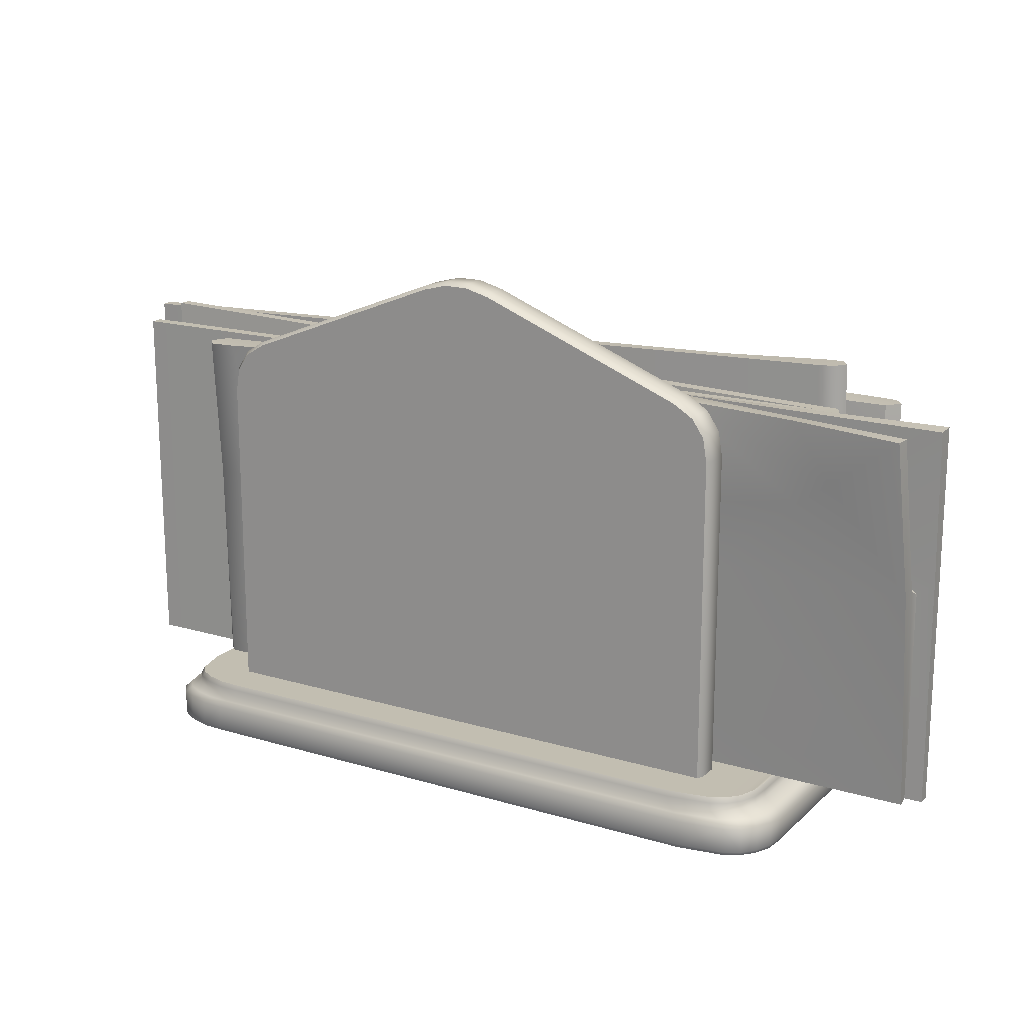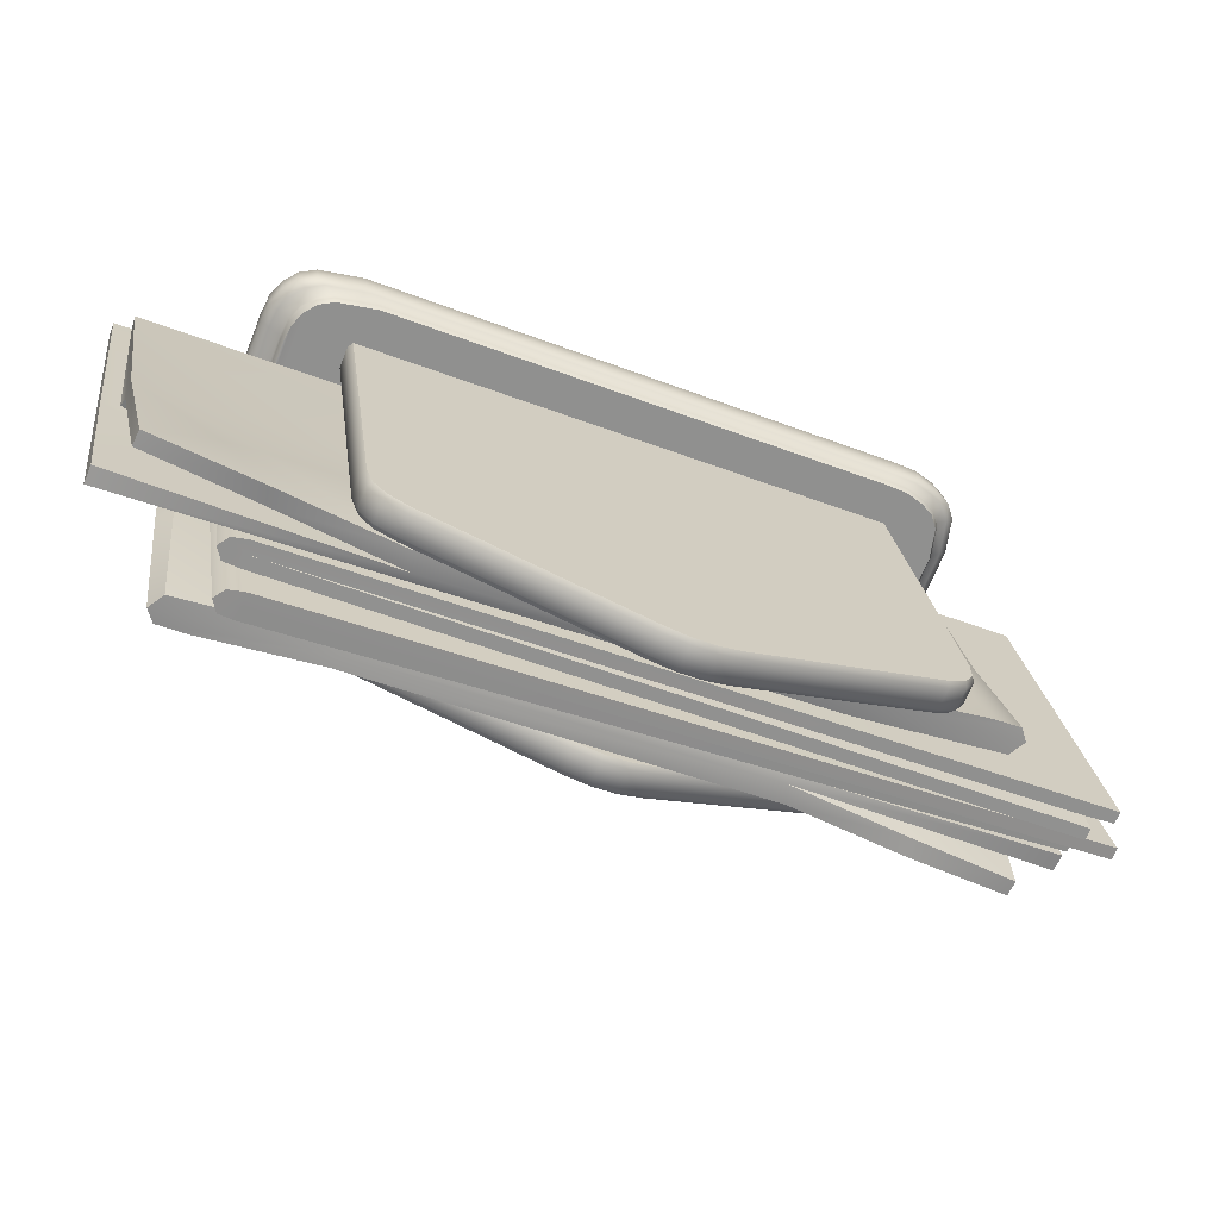
<metadata>
{"format":"obj","ext":"obj","renderer":"f3d","projection":"perspective","resolution":1024,"background":"white","views":[{"elev":17.4,"azim":8.5,"up":"+Y"},{"elev":24.7,"azim":172.6,"up":"+Z"}]}
</metadata>
<code>
o Bistro_Research_Exterior_Paris_NapkinHolder_01A___6__6127
v -1.072 1.858 6.157
v -1.024 1.896 6.177
v -1.069 1.86 6.153
v -1.01 1.94 6.175
v -0.9518 1.941 6.207
v -1.088 1.935 6.165
v -1.104 1.946 6.16
v -0.7191 1.959 6.316
v -0.7137 1.769 6.318
v -1.084 1.756 6.167
v -1.083 1.745 6.167
v -1.091 1.759 6.179
v -0.7215 1.748 6.33
v -1.106 1.748 6.174
v -0.7215 1.938 6.33
v -1.091 1.95 6.179
v -1.092 1.938 6.179
v -0.6691 1.858 6.369
v -0.717 1.896 6.35
v -0.6716 1.86 6.373
v -0.7305 1.94 6.352
v -0.7888 1.941 6.319
v -1.08 1.75 6.154
v -1.08 1.865 6.154
v -1.072 1.75 6.158
v -1.062 1.938 6.147
v -0.7069 1.959 6.321
v -0.7015 1.769 6.323
v -0.703 1.769 6.316
v -0.7084 1.959 6.313
v -1.098 1.756 6.162
v -1.101 1.756 6.168
v -1.106 1.946 6.166
v -0.7094 1.748 6.335
v -0.7108 1.748 6.328
v -0.7108 1.938 6.328
v -0.7094 1.938 6.335
v -1.109 1.748 6.18
v -1.109 1.938 6.18
v -1.106 1.938 6.174
v -0.6605 1.75 6.372
v -0.661 1.865 6.372
v -0.6689 1.75 6.369
v -0.6786 1.938 6.38
v -0.7397 1.748 6.359
v -0.7108 1.748 6.288
v -0.7083 1.748 6.279
v -0.7441 1.748 6.367
v -0.7083 1.748 6.27
v -0.75 1.748 6.373
v -0.7108 1.748 6.263
v -0.7572 1.748 6.376
v -0.7162 1.748 6.256
v -0.7654 1.748 6.377
v -0.7348 1.748 6.245
v -0.7866 1.748 6.372
v -1.041 1.748 6.269
v -0.9889 1.748 6.142
v -0.9994 1.748 6.138
v -1.051 1.748 6.264
v -1.01 1.748 6.137
v -1.059 1.748 6.258
v -1.018 1.748 6.137
v -1.065 1.748 6.251
v -1.025 1.748 6.141
v -1.067 1.748 6.244
v -1.036 1.748 6.155
v -1.065 1.748 6.226
v -1.076 1.72 6.224
v -1.045 1.72 6.149
v -1.034 1.72 6.134
v -1.079 1.72 6.243
v -1.027 1.72 6.13
v -1.076 1.72 6.251
v -1.018 1.72 6.129
v -1.07 1.72 6.258
v -1.006 1.72 6.13
v -1.061 1.72 6.265
v -0.9951 1.72 6.134
v -1.05 1.72 6.27
v -0.7804 1.72 6.38
v -0.7251 1.72 6.244
v -0.7053 1.72 6.256
v -0.7578 1.72 6.385
v -0.6995 1.72 6.263
v -0.7489 1.72 6.384
v -0.6968 1.72 6.271
v -0.7412 1.72 6.38
v -0.6967 1.72 6.28
v -0.7349 1.72 6.374
v -0.6995 1.72 6.29
v -0.7302 1.72 6.365
v -0.681 1.937 6.3
v -0.6788 1.937 6.308
v -0.68 1.861 6.316
v -0.6819 1.861 6.308
v -0.6814 1.749 6.315
v -0.6836 1.749 6.309
v -1.082 1.75 6.16
v -1.069 1.749 6.165
v -1.07 1.749 6.152
v -0.706 1.749 6.3
v -0.6868 1.749 6.321
v -1.082 1.941 6.161
v -1.079 1.941 6.153
v -0.713 1.959 6.324
v -0.7075 1.769 6.326
v -0.7208 1.959 6.322
v -0.7154 1.769 6.325
v -1.081 1.745 6.161
v -0.7101 1.769 6.312
v -0.7081 1.769 6.32
v -1.06 1.937 6.226
v -1.062 1.937 6.219
v -1.061 1.861 6.21
v -1.059 1.861 6.218
v -1.059 1.749 6.211
v -1.057 1.749 6.217
v -0.6584 1.75 6.367
v -0.6715 1.749 6.361
v -0.6706 1.749 6.375
v -1.035 1.749 6.226
v -1.054 1.749 6.206
v -0.6585 1.941 6.366
v -0.662 1.941 6.374
v -1.008 1.94 6.165
v -1.058 1.938 6.139
v -0.9521 1.941 6.196
v -0.7528 1.94 6.277
v -0.9514 1.94 6.212
v -0.757 1.939 6.282
v -0.6954 1.937 6.295
v -0.7596 1.938 6.289
v -0.6867 1.937 6.313
v -1.086 1.935 6.159
v -0.7154 1.748 6.338
v -0.7154 1.938 6.338
v -0.7232 1.748 6.337
v -0.7232 1.938 6.337
v -1.089 1.95 6.173
v -1.089 1.759 6.173
v -0.7179 1.938 6.324
v -0.716 1.938 6.332
v -0.7323 1.94 6.361
v -0.6822 1.938 6.387
v -0.7885 1.941 6.33
v -0.9878 1.94 6.25
v -0.7892 1.94 6.314
v -0.9836 1.939 6.244
v -1.045 1.937 6.232
v -0.981 1.938 6.238
v -1.054 1.937 6.213
v -0.6885 1.86 6.319
v -1.066 1.86 6.145
v -0.7155 1.959 6.31
v -0.7135 1.959 6.318
v -0.7179 1.748 6.324
v -0.716 1.748 6.332
v -1.052 1.86 6.207
v -0.6748 1.86 6.382
v -1.003 1.871 6.157
v -1.003 1.748 6.157
v -1.005 1.748 6.159
v -1.005 1.871 6.159
v -1.001 1.883 6.158
v -1.01 1.748 6.169
v -1.003 1.884 6.16
v -0.995 1.892 6.16
v -1.01 1.871 6.169
v -1.009 1.748 6.173
v -1.009 1.871 6.173
v -0.9972 1.893 6.162
v -1.007 1.884 6.17
v -1.007 1.883 6.173
v -0.9854 1.898 6.164
v -1.001 1.893 6.173
v -1.001 1.892 6.176
v -0.9871 1.9 6.166
v -0.8868 1.94 6.204
v -0.9914 1.9 6.177
v -0.9916 1.898 6.18
v -0.8883 1.942 6.207
v -0.875 1.944 6.209
v -0.8926 1.942 6.217
v -0.893 1.94 6.22
v -0.8763 1.945 6.211
v -0.8634 1.944 6.214
v -0.8805 1.945 6.222
v -0.8813 1.944 6.224
v -0.8642 1.945 6.216
v -0.8516 1.94 6.219
v -0.8684 1.945 6.227
v -0.8696 1.944 6.229
v -0.8521 1.942 6.221
v -0.7531 1.898 6.259
v -0.8563 1.942 6.232
v -0.8579 1.94 6.234
v -0.7533 1.9 6.261
v -0.7435 1.892 6.263
v -0.7575 1.9 6.272
v -0.7593 1.898 6.274
v -0.7432 1.893 6.266
v -0.7378 1.883 6.265
v -0.7475 1.893 6.276
v -0.7497 1.892 6.278
v -0.7372 1.884 6.268
v -0.7359 1.871 6.266
v -0.7414 1.884 6.278
v -0.7441 1.883 6.28
v -0.7352 1.871 6.269
v -0.7352 1.748 6.269
v -0.7359 1.748 6.266
v -0.7394 1.748 6.279
v -0.7394 1.871 6.279
v -0.7422 1.871 6.281
v -0.7422 1.748 6.281
v -1.033 1.916 6.233
v -1.033 1.748 6.233
v -1.036 1.748 6.235
v -1.036 1.916 6.235
v -1.031 1.928 6.234
v -1.04 1.748 6.245
v -1.034 1.929 6.235
v -1.026 1.937 6.236
v -1.04 1.916 6.245
v -1.04 1.748 6.248
v -1.04 1.916 6.248
v -1.028 1.939 6.238
v -1.038 1.929 6.246
v -1.038 1.928 6.249
v -1.016 1.944 6.24
v -1.032 1.939 6.248
v -1.032 1.937 6.251
v -1.018 1.945 6.242
v -0.9176 1.985 6.28
v -1.022 1.945 6.252
v -1.022 1.944 6.255
v -0.9191 1.987 6.282
v -0.9058 1.989 6.285
v -0.9234 1.987 6.293
v -0.9238 1.985 6.295
v -0.907 1.991 6.287
v -0.8942 1.989 6.289
v -0.9113 1.991 6.298
v -0.9121 1.989 6.3
v -0.895 1.991 6.292
v -0.8824 1.985 6.294
v -0.8992 1.991 6.302
v -0.9004 1.989 6.305
v -0.8829 1.987 6.297
v -0.7839 1.944 6.334
v -0.8871 1.987 6.307
v -0.8887 1.985 6.31
v -0.7841 1.945 6.337
v -0.7742 1.937 6.338
v -0.7883 1.945 6.348
v -0.7901 1.944 6.35
v -0.774 1.939 6.341
v -0.7686 1.928 6.341
v -0.7783 1.939 6.352
v -0.7805 1.937 6.354
v -0.768 1.929 6.344
v -0.7667 1.916 6.341
v -0.7722 1.929 6.354
v -0.7749 1.928 6.356
v -0.766 1.916 6.345
v -0.766 1.748 6.345
v -0.7667 1.748 6.341
v -0.7702 1.748 6.355
v -0.7702 1.916 6.355
v -0.7729 1.916 6.357
v -0.7729 1.748 6.357
v -0.7005 1.859 6.301
v -0.9698 1.86 6.186
v -1.012 1.898 6.166
v -1.028 1.912 6.155
v -1.04 1.859 6.226
v -0.7708 1.86 6.341
v -0.729 1.898 6.36
v -0.7131 1.912 6.371
v -0.8692 1.748 6.211
v -0.8755 1.748 6.227
v -0.9 1.748 6.287
v -0.9062 1.748 6.302
v -0.6987 1.722 6.262
v -0.6959 1.722 6.271
v -0.6987 1.735 6.262
v -0.6959 1.735 6.271
v -0.7002 1.738 6.271
v -0.7046 1.722 6.255
v -0.7029 1.738 6.262
v -0.7063 1.741 6.27
v -0.7046 1.735 6.255
v -0.7247 1.722 6.243
v -0.7089 1.741 6.262
v -0.7068 1.745 6.27
v -0.9948 1.722 6.133
v -0.7247 1.735 6.243
v -0.9948 1.735 6.133
v -1.006 1.722 6.129
v -0.9924 1.738 6.136
v -1.018 1.722 6.128
v -0.7283 1.738 6.243
v -0.7087 1.738 6.255
v -0.7145 1.741 6.255
v -0.989 1.741 6.14
v -0.7094 1.745 6.262
v -0.715 1.745 6.255
v -0.7335 1.741 6.244
v -0.734 1.745 6.244
v -0.9887 1.745 6.14
v -0.9994 1.745 6.136
v -0.9998 1.741 6.136
v -1.01 1.745 6.135
v -1.004 1.738 6.132
v -1.011 1.741 6.135
v -1.019 1.745 6.136
v -1.006 1.735 6.129
v -1.026 1.745 6.14
v -1.018 1.735 6.128
v -1.015 1.738 6.131
v -1.019 1.741 6.136
v -1.024 1.738 6.132
v -1.027 1.741 6.14
v -1.037 1.745 6.155
v -1.066 1.745 6.226
v -1.038 1.741 6.154
v -1.032 1.738 6.136
v -1.067 1.741 6.226
v -1.027 1.735 6.129
v -1.043 1.738 6.151
v -1.035 1.735 6.133
v -1.027 1.722 6.129
v -1.035 1.722 6.133
v -1.046 1.735 6.148
v -1.046 1.722 6.148
v -1.073 1.738 6.225
v -1.077 1.735 6.224
v -1.077 1.722 6.224
v -1.075 1.738 6.243
v -1.08 1.722 6.243
v -1.08 1.735 6.243
v -1.077 1.722 6.252
v -1.077 1.735 6.252
v -1.069 1.741 6.244
v -1.073 1.738 6.252
v -1.071 1.735 6.259
v -1.071 1.722 6.259
v -1.062 1.722 6.266
v -1.067 1.738 6.259
v -1.051 1.722 6.271
v -1.062 1.735 6.266
v -1.051 1.735 6.271
v -0.7807 1.722 6.381
v -0.7807 1.735 6.381
v -1.058 1.738 6.265
v -0.7578 1.722 6.386
v -0.7578 1.735 6.386
v -0.7486 1.722 6.385
v -0.7607 1.738 6.383
v -0.7407 1.722 6.381
v -0.7831 1.738 6.378
v -0.7341 1.722 6.374
v -0.7407 1.735 6.381
v -0.7486 1.735 6.385
v -0.7517 1.738 6.382
v -0.744 1.738 6.378
v -0.7341 1.735 6.374
v -0.7294 1.722 6.365
v -0.7294 1.735 6.365
v -0.7375 1.738 6.372
v -0.6986 1.722 6.29
v -0.7329 1.738 6.363
v -0.6958 1.722 6.28
v -0.6958 1.735 6.28
v -0.6986 1.735 6.29
v -0.7001 1.738 6.28
v -0.7028 1.738 6.289
v -0.7062 1.741 6.279
v -0.7088 1.741 6.288
v -0.7067 1.745 6.279
v -0.7093 1.745 6.288
v -0.738 1.741 6.36
v -0.7384 1.745 6.359
v -0.7424 1.741 6.368
v -0.7428 1.745 6.368
v -0.7487 1.741 6.374
v -0.749 1.745 6.374
v -0.7562 1.741 6.378
v -0.7565 1.745 6.378
v -0.7648 1.741 6.379
v -0.7652 1.745 6.379
v -0.7865 1.741 6.374
v -0.7868 1.745 6.374
v -1.047 1.738 6.27
v -1.042 1.741 6.27
v -1.042 1.745 6.27
v -1.052 1.745 6.265
v -1.052 1.741 6.265
v -1.06 1.745 6.258
v -1.061 1.741 6.258
v -1.066 1.745 6.252
v -1.067 1.741 6.252
v -1.069 1.745 6.244
f 1 2 3
f 4 2 5
f 6 7 8
f 9 10 11
f 12 13 14
f 15 16 17
f 18 19 20
f 21 19 22
f 23 24 1
f 1 25 23
f 26 3 2
f 2 4 26
f 27 28 29
f 29 30 27
f 7 31 32
f 32 33 7
f 31 7 6
f 6 10 31
f 34 35 36
f 36 37 34
f 14 38 39
f 39 40 14
f 40 17 12
f 12 14 40
f 41 42 18
f 18 43 41
f 44 20 19
f 19 21 44
f 45 46 47
f 47 48 45
f 48 47 49
f 49 50 48
f 50 49 51
f 51 52 50
f 52 51 53
f 53 54 52
f 54 53 55
f 55 56 54
f 57 56 55
f 55 58 57
f 57 58 59
f 59 60 57
f 60 59 61
f 61 62 60
f 62 61 63
f 63 64 62
f 64 63 65
f 65 66 64
f 66 65 67
f 67 68 66
f 69 70 71
f 71 72 69
f 72 71 73
f 73 74 72
f 74 73 75
f 75 76 74
f 76 75 77
f 77 78 76
f 78 77 79
f 79 80 78
f 81 80 79
f 79 82 81
f 81 82 83
f 83 84 81
f 84 83 85
f 85 86 84
f 86 85 87
f 87 88 86
f 88 87 89
f 89 90 88
f 90 89 91
f 91 92 90
f 93 94 95
f 95 96 93
f 96 95 97
f 97 98 96
f 99 23 25
f 25 100 99
f 100 25 101
f 101 102 100
f 102 103 100
f 103 102 98
f 98 97 103
f 104 105 24
f 99 104 24
f 24 23 99
f 105 5 2
f 2 24 105
f 1 24 2
f 28 27 106
f 106 107 28
f 107 106 108
f 108 109 107
f 109 108 33
f 33 32 109
f 31 10 32
f 32 10 9
f 9 109 32
f 107 109 9
f 9 11 110
f 110 111 9
f 9 112 107
f 112 9 111
f 112 28 107
f 111 29 112
f 112 29 28
f 113 114 115
f 115 116 113
f 116 115 117
f 117 118 116
f 119 41 43
f 43 120 119
f 120 43 121
f 121 122 120
f 122 123 120
f 123 122 118
f 118 117 123
f 124 125 42
f 119 124 42
f 42 41 119
f 125 22 19
f 19 42 125
f 18 42 19
f 126 127 26
f 26 4 126
f 128 126 4
f 4 5 128
f 129 128 5
f 5 105 104
f 104 130 5
f 5 131 129
f 131 5 130
f 131 132 129
f 130 133 131
f 131 93 132
f 131 133 134
f 131 94 93
f 134 94 131
f 110 11 10
f 110 10 6
f 110 6 135
f 136 34 37
f 37 137 136
f 138 136 137
f 137 139 138
f 38 138 139
f 139 39 38
f 140 141 12
f 140 12 17
f 140 17 16
f 40 39 17
f 15 17 39
f 39 139 15
f 15 139 137
f 140 16 15
f 15 142 140
f 137 143 15
f 142 15 143
f 143 137 37
f 143 36 142
f 143 37 36
f 144 145 44
f 44 21 144
f 146 144 21
f 21 22 146
f 147 146 22
f 22 125 124
f 124 148 22
f 22 149 147
f 149 22 148
f 149 150 147
f 148 151 149
f 149 113 150
f 149 151 152
f 149 114 113
f 152 114 149
f 99 100 104
f 130 104 100
f 130 100 153
f 100 103 153
f 153 133 130
f 153 134 133
f 26 127 154
f 154 3 26
f 25 3 154
f 1 3 25
f 154 101 25
f 95 94 134
f 134 153 95
f 95 153 103
f 103 97 95
f 111 110 135
f 135 155 111
f 111 155 30
f 30 29 111
f 7 33 108
f 108 8 7
f 135 6 8
f 8 155 135
f 156 8 108
f 155 8 156
f 108 106 156
f 156 30 155
f 27 156 106
f 30 156 27
f 141 140 142
f 142 157 141
f 35 157 142
f 142 36 35
f 138 38 14
f 14 13 138
f 13 12 141
f 141 157 13
f 138 13 158
f 158 13 157
f 158 136 138
f 157 35 158
f 34 136 158
f 35 34 158
f 119 120 124
f 148 124 120
f 148 120 159
f 120 123 159
f 159 151 148
f 159 152 151
f 44 145 160
f 160 20 44
f 43 20 160
f 18 20 43
f 160 121 43
f 115 114 152
f 152 159 115
f 115 159 123
f 123 117 115
f 161 162 163
f 163 164 161
f 165 161 164
f 164 163 166
f 164 167 165
f 168 165 167
f 166 169 164
f 167 164 169
f 166 170 171
f 171 169 166
f 167 172 168
f 173 169 171
f 169 173 167
f 172 167 173
f 171 174 173
f 175 168 172
f 176 173 174
f 173 176 172
f 174 177 176
f 172 178 175
f 178 172 176
f 179 175 178
f 180 176 177
f 176 180 178
f 177 181 180
f 178 182 179
f 182 178 180
f 183 179 182
f 184 180 181
f 180 184 182
f 181 185 184
f 182 186 183
f 186 182 184
f 187 183 186
f 188 184 185
f 184 188 186
f 185 189 188
f 186 190 187
f 190 186 188
f 191 187 190
f 192 188 189
f 188 192 190
f 189 193 192
f 190 194 191
f 194 190 192
f 195 191 194
f 196 192 193
f 192 196 194
f 193 197 196
f 194 198 195
f 198 194 196
f 199 195 198
f 200 196 197
f 196 200 198
f 197 201 200
f 198 202 199
f 202 198 200
f 203 199 202
f 204 200 201
f 200 204 202
f 201 205 204
f 202 206 203
f 206 202 204
f 207 203 206
f 208 204 205
f 204 208 206
f 205 209 208
f 206 210 207
f 210 206 208
f 211 212 207
f 207 210 211
f 213 211 210
f 214 208 209
f 208 214 210
f 210 214 213
f 209 215 214
f 213 214 215
f 215 216 213
f 217 218 219
f 219 220 217
f 221 217 220
f 220 219 222
f 220 223 221
f 224 221 223
f 222 225 220
f 223 220 225
f 222 226 227
f 227 225 222
f 223 228 224
f 229 225 227
f 225 229 223
f 228 223 229
f 227 230 229
f 231 224 228
f 232 229 230
f 229 232 228
f 230 233 232
f 228 234 231
f 234 228 232
f 235 231 234
f 236 232 233
f 232 236 234
f 233 237 236
f 234 238 235
f 238 234 236
f 239 235 238
f 240 236 237
f 236 240 238
f 237 241 240
f 238 242 239
f 242 238 240
f 243 239 242
f 244 240 241
f 240 244 242
f 241 245 244
f 242 246 243
f 246 242 244
f 247 243 246
f 248 244 245
f 244 248 246
f 245 249 248
f 246 250 247
f 250 246 248
f 251 247 250
f 252 248 249
f 248 252 250
f 249 253 252
f 250 254 251
f 254 250 252
f 255 251 254
f 256 252 253
f 252 256 254
f 253 257 256
f 254 258 255
f 258 254 256
f 259 255 258
f 260 256 257
f 256 260 258
f 257 261 260
f 258 262 259
f 262 258 260
f 263 259 262
f 264 260 261
f 260 264 262
f 261 265 264
f 262 266 263
f 266 262 264
f 267 268 263
f 263 266 267
f 269 267 266
f 270 264 265
f 264 270 266
f 266 270 269
f 265 271 270
f 269 270 271
f 271 272 269
f 132 93 96
f 96 273 132
f 129 132 273
f 273 96 98
f 98 102 273
f 273 128 129
f 101 273 102
f 274 273 101
f 101 154 274
f 273 274 275
f 274 154 275
f 273 275 128
f 154 276 275
f 128 275 276
f 154 127 276
f 276 126 128
f 127 126 276
f 150 113 116
f 116 277 150
f 147 150 277
f 277 116 118
f 118 122 277
f 277 146 147
f 121 277 122
f 278 277 121
f 121 160 278
f 277 278 279
f 278 160 279
f 277 279 146
f 160 280 279
f 146 279 280
f 160 145 280
f 280 144 146
f 145 144 280
f 207 212 281
f 281 203 207
f 199 203 281
f 281 195 199
f 281 191 195
f 281 187 191
f 281 183 187
f 281 179 183
f 281 175 179
f 168 175 281
f 281 165 168
f 161 165 281
f 281 162 161
f 171 170 282
f 282 174 171
f 177 174 282
f 181 177 282
f 185 181 282
f 189 185 282
f 193 189 282
f 197 193 282
f 201 197 282
f 205 201 282
f 209 205 282
f 215 209 282
f 282 216 215
f 263 268 283
f 283 259 263
f 255 259 283
f 283 251 255
f 283 247 251
f 283 243 247
f 283 239 243
f 283 235 239
f 283 231 235
f 224 231 283
f 283 221 224
f 217 221 283
f 283 218 217
f 227 226 284
f 284 230 227
f 233 230 284
f 237 233 284
f 241 237 284
f 245 241 284
f 249 245 284
f 253 249 284
f 257 253 284
f 261 257 284
f 265 261 284
f 271 265 284
f 284 272 271
f 87 85 285
f 285 286 87
f 285 85 83
f 286 285 287
f 287 288 286
f 289 288 287
f 83 290 285
f 287 285 290
f 287 291 289
f 292 289 291
f 290 293 287
f 291 287 293
f 294 290 83
f 83 82 294
f 294 82 79
f 291 295 292
f 296 292 295
f 79 297 294
f 297 79 77
f 290 294 298
f 298 293 290
f 294 297 299
f 299 298 294
f 77 300 297
f 299 297 300
f 300 77 75
f 298 299 301
f 75 302 300
f 293 298 303
f 301 303 298
f 293 304 291
f 303 304 293
f 295 291 304
f 305 304 303
f 304 305 295
f 303 301 306
f 307 295 305
f 295 307 296
f 49 296 307
f 307 51 49
f 51 307 308
f 305 308 307
f 308 53 51
f 303 309 305
f 308 305 309
f 306 309 303
f 53 308 310
f 309 310 308
f 310 55 53
f 58 55 310
f 311 310 309
f 310 311 58
f 309 306 311
f 59 58 311
f 311 312 59
f 312 311 306
f 61 59 312
f 306 313 312
f 313 306 301
f 312 314 61
f 314 312 313
f 63 61 314
f 301 315 313
f 315 301 299
f 313 316 314
f 316 313 315
f 314 317 63
f 317 314 316
f 65 63 317
f 299 318 315
f 300 318 299
f 317 319 65
f 67 65 319
f 320 318 300
f 300 302 320
f 321 315 318
f 318 320 321
f 315 321 316
f 316 322 317
f 322 316 321
f 319 317 322
f 321 323 322
f 323 321 320
f 322 324 319
f 324 322 323
f 319 325 67
f 325 319 324
f 68 67 325
f 325 326 68
f 66 68 326
f 324 327 325
f 326 325 327
f 323 328 324
f 327 329 326
f 328 323 330
f 320 330 323
f 331 327 324
f 324 328 331
f 329 327 331
f 330 332 328
f 331 328 332
f 333 330 320
f 332 330 333
f 320 302 333
f 333 302 75
f 75 73 333
f 333 73 71
f 71 334 333
f 333 334 332
f 334 71 70
f 335 332 334
f 332 335 331
f 70 336 334
f 334 336 335
f 336 70 69
f 337 331 335
f 331 337 329
f 338 335 336
f 335 338 337
f 69 339 336
f 336 339 338
f 339 69 72
f 340 337 338
f 72 341 339
f 342 338 339
f 339 341 342
f 338 342 340
f 343 341 72
f 342 341 343
f 72 74 343
f 343 74 76
f 340 342 344
f 343 344 342
f 337 340 345
f 345 329 337
f 344 346 340
f 345 340 346
f 347 344 343
f 346 344 347
f 76 348 343
f 343 348 347
f 349 348 76
f 347 348 349
f 76 78 349
f 349 78 80
f 347 350 346
f 80 351 349
f 351 80 81
f 349 352 347
f 350 347 352
f 349 351 353
f 353 352 349
f 81 354 351
f 354 81 84
f 355 353 351
f 351 354 355
f 356 352 353
f 352 356 350
f 84 357 354
f 354 357 358
f 358 355 354
f 359 357 84
f 358 357 359
f 84 86 359
f 359 86 88
f 355 358 360
f 88 361 359
f 360 362 355
f 353 355 362
f 363 361 88
f 88 90 363
f 363 90 92
f 359 361 364
f 364 361 363
f 359 365 358
f 364 365 359
f 358 365 366
f 366 360 358
f 365 364 367
f 367 366 365
f 363 368 364
f 367 364 368
f 92 369 363
f 369 92 91
f 370 368 363
f 363 369 370
f 368 371 367
f 91 372 369
f 373 371 368
f 368 370 373
f 374 372 91
f 91 89 374
f 374 89 87
f 87 286 374
f 375 374 286
f 372 374 375
f 286 288 375
f 375 288 289
f 369 372 376
f 375 376 372
f 376 370 369
f 289 377 375
f 376 375 377
f 377 289 292
f 370 376 378
f 377 378 376
f 378 373 370
f 292 379 377
f 378 377 379
f 373 378 380
f 379 380 378
f 381 379 292
f 380 379 381
f 292 296 381
f 381 296 49
f 49 47 381
f 381 47 46
f 381 382 380
f 46 382 381
f 380 383 373
f 383 380 382
f 371 373 383
f 384 382 46
f 382 384 383
f 46 45 384
f 383 385 371
f 385 383 384
f 386 384 45
f 384 386 385
f 45 48 386
f 386 48 50
f 371 385 387
f 387 367 371
f 366 367 387
f 385 386 388
f 388 387 385
f 50 388 386
f 387 389 366
f 389 387 388
f 360 366 389
f 390 388 50
f 388 390 389
f 50 52 390
f 389 391 360
f 391 389 390
f 362 360 391
f 392 390 52
f 390 392 391
f 52 54 392
f 391 393 362
f 393 391 392
f 394 392 54
f 392 394 393
f 54 56 394
f 395 362 393
f 362 395 353
f 353 395 356
f 396 393 394
f 393 396 395
f 397 394 56
f 394 397 396
f 56 57 397
f 397 57 60
f 60 398 397
f 396 397 398
f 398 60 62
f 395 396 399
f 398 399 396
f 399 356 395
f 62 400 398
f 399 398 400
f 400 62 64
f 356 399 401
f 400 401 399
f 401 350 356
f 64 402 400
f 401 400 402
f 402 64 66
f 350 401 403
f 402 403 401
f 403 346 350
f 346 403 345
f 66 404 402
f 403 402 404
f 404 345 403
f 326 404 66
f 329 345 404
f 404 326 329

</code>
